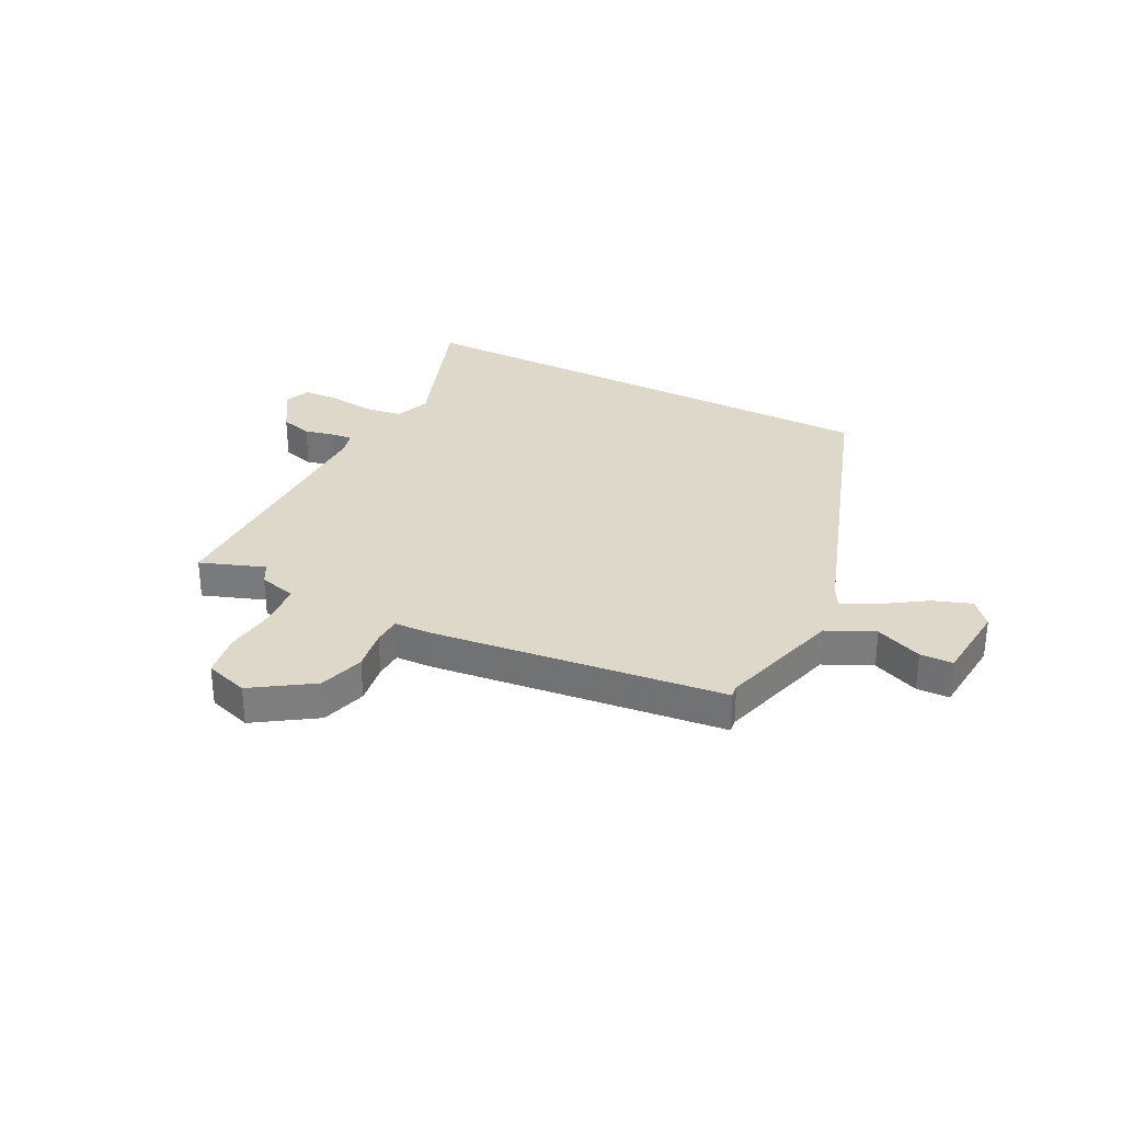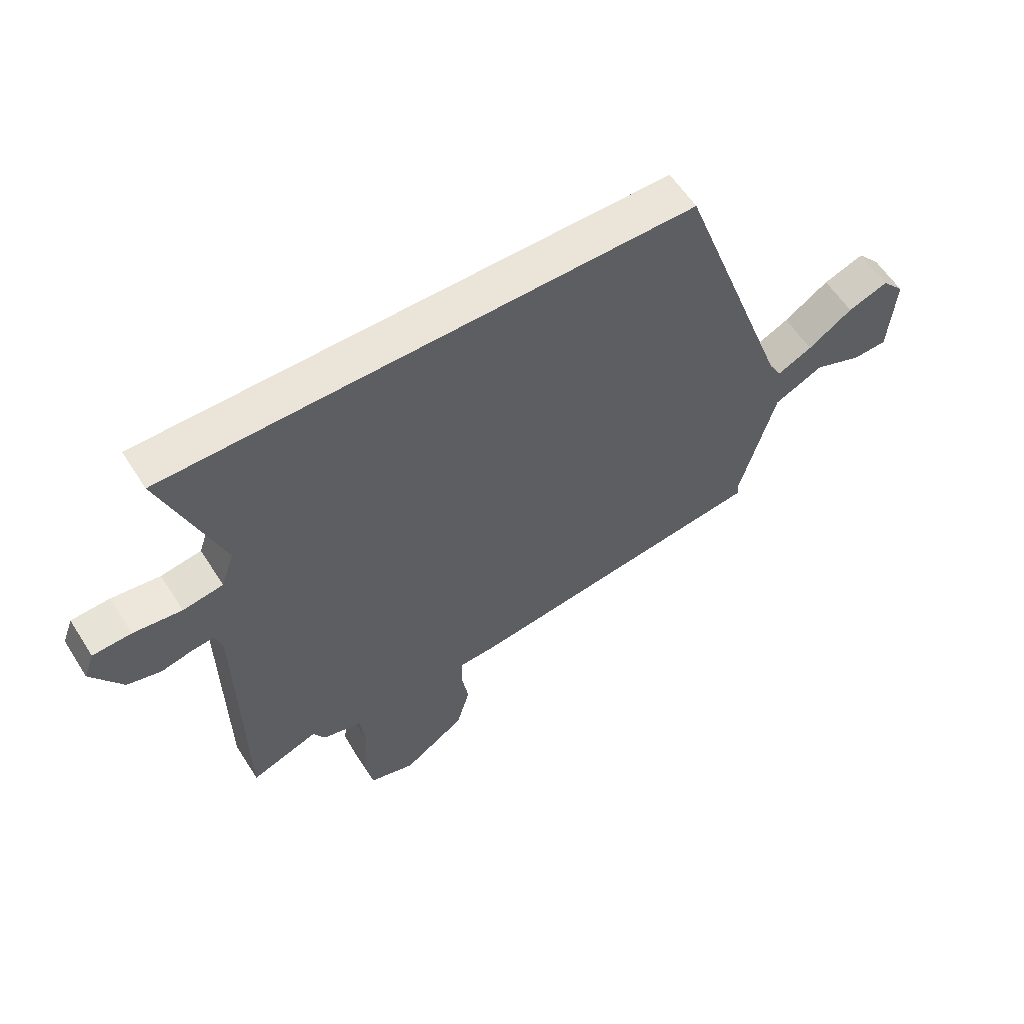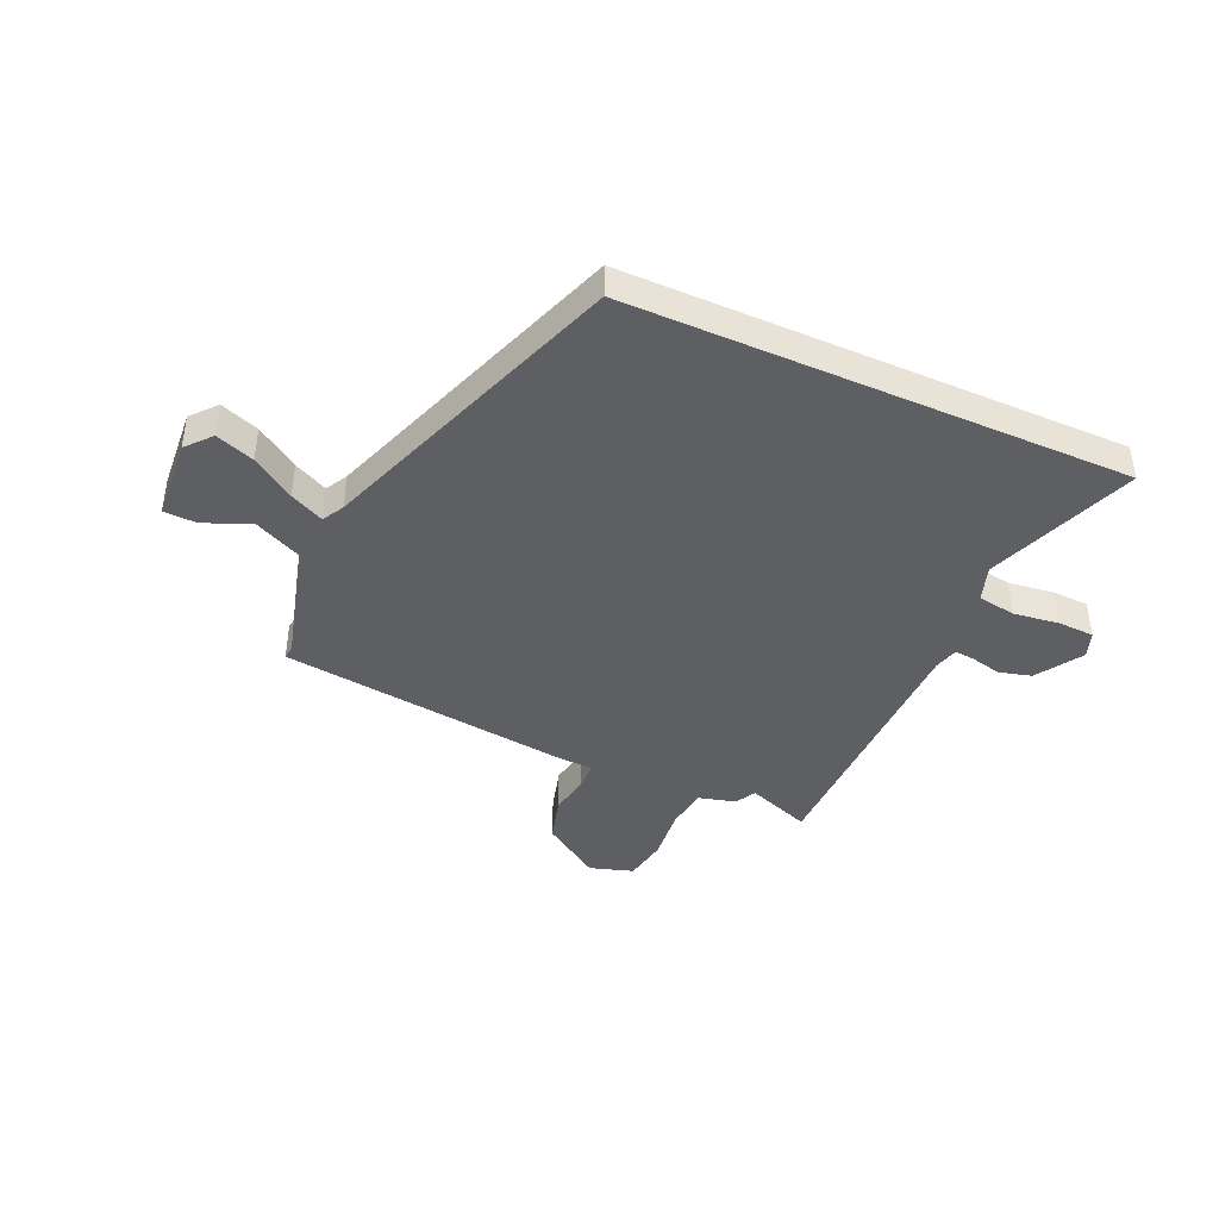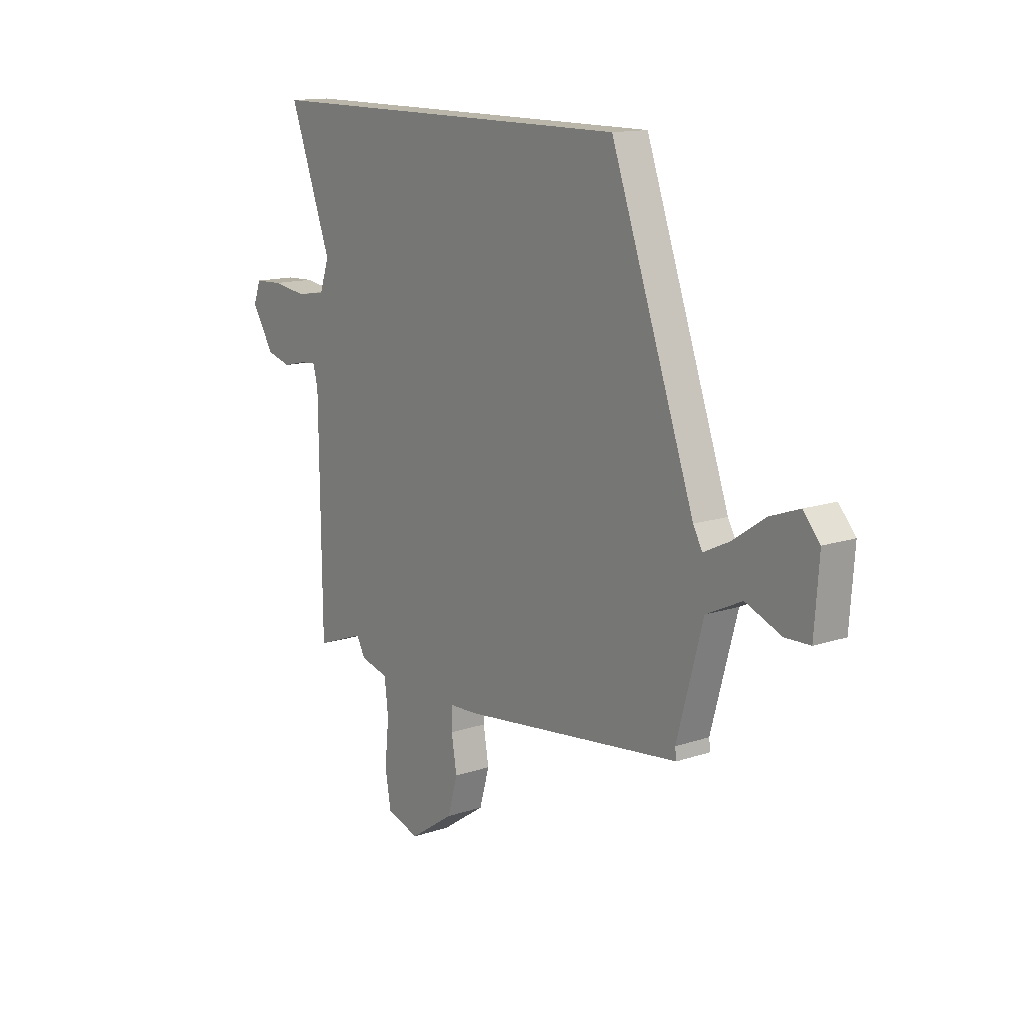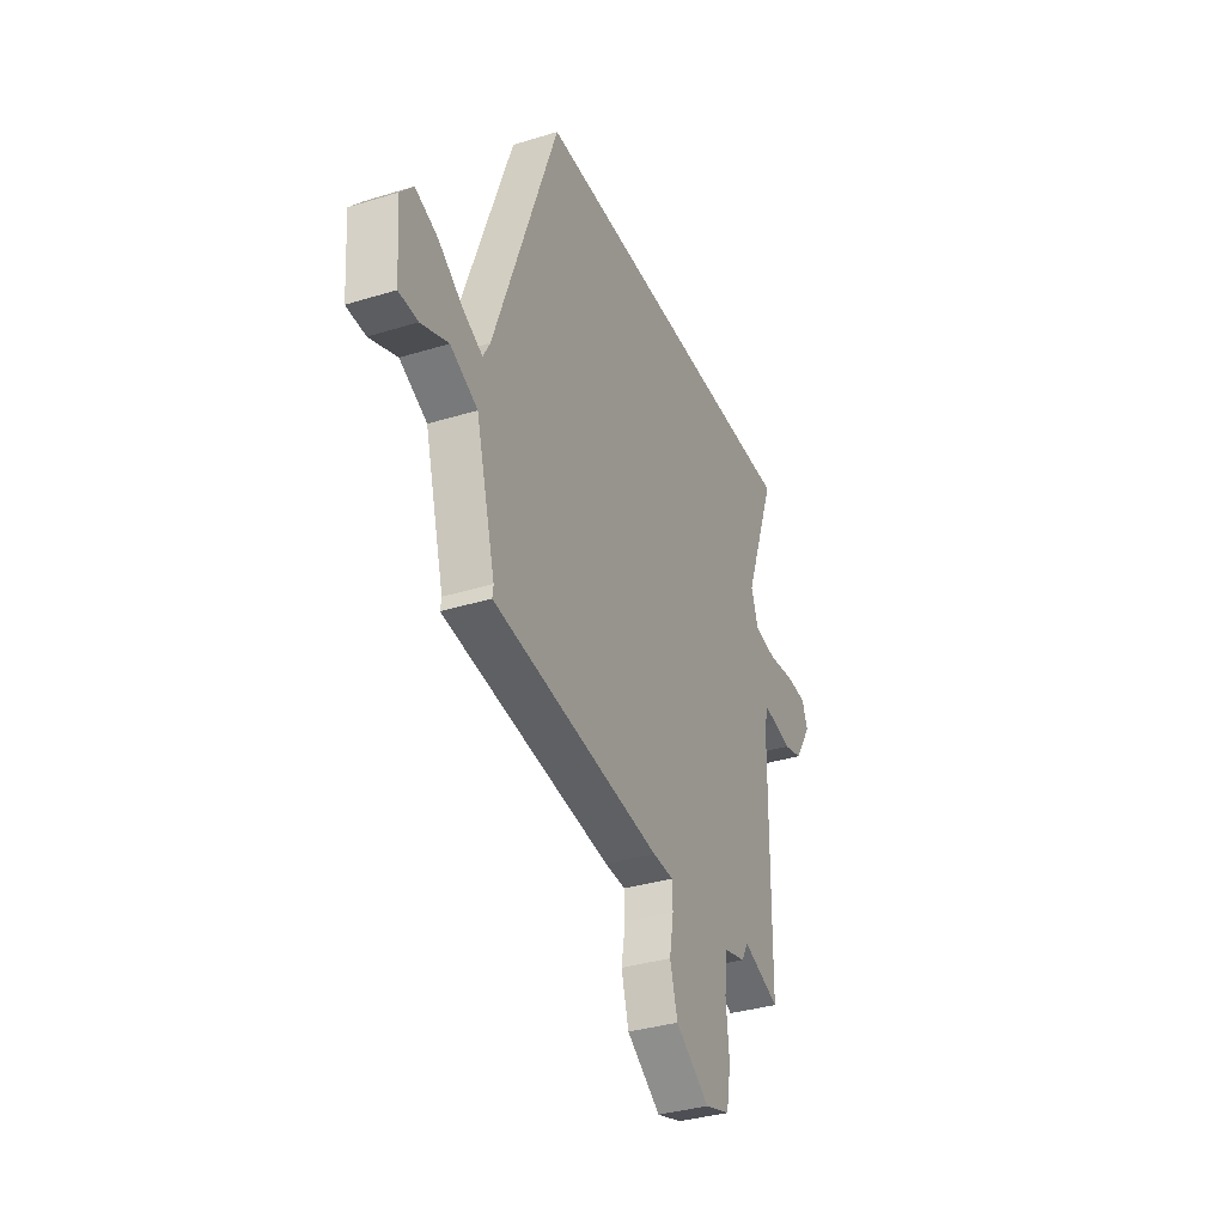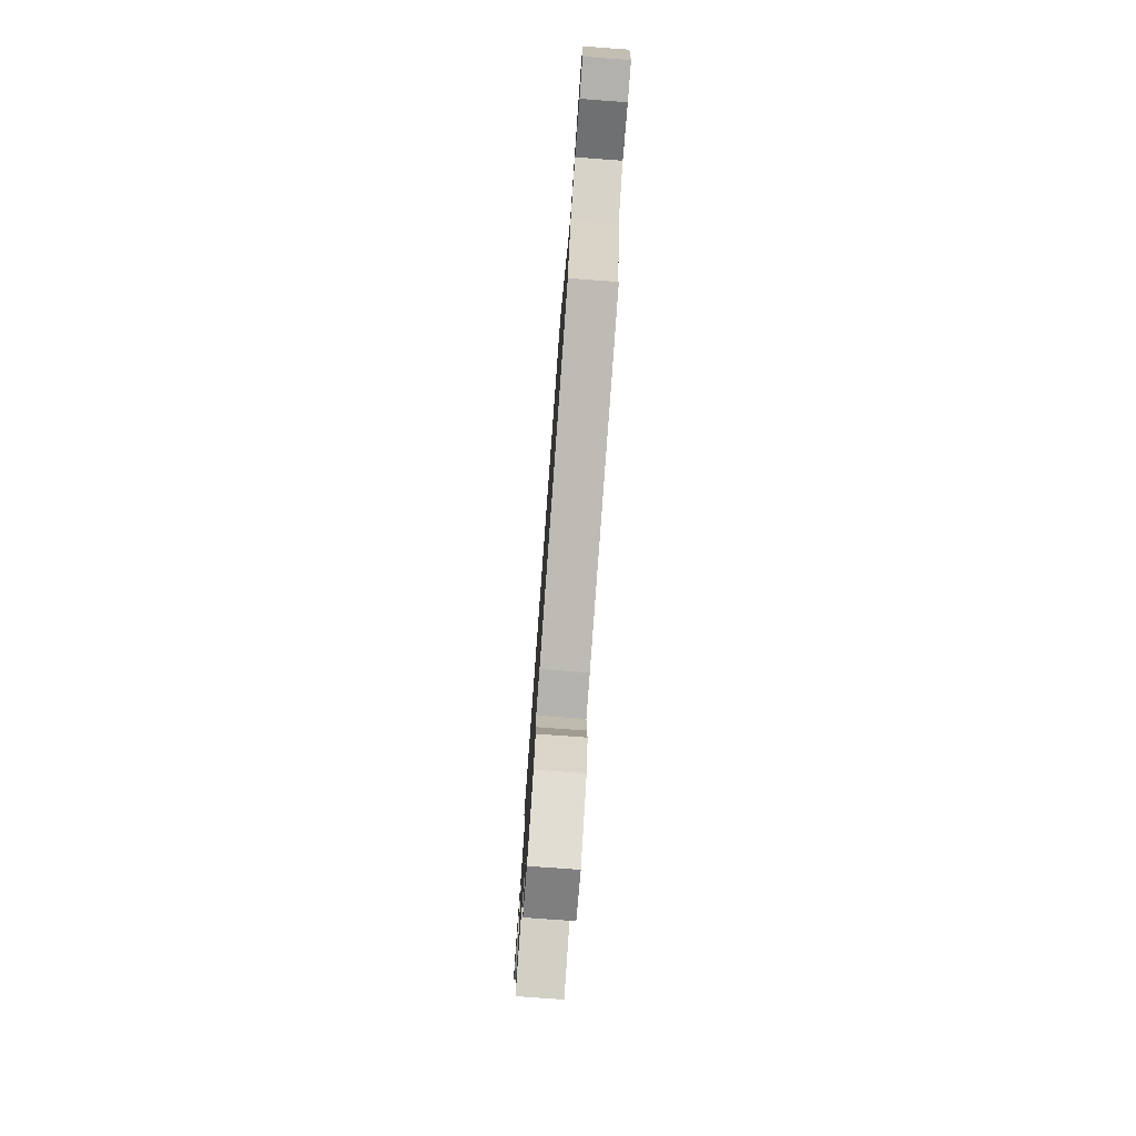
<metadata>
{"format":"obj","ext":"obj","renderer":"f3d","projection":"perspective","resolution":1024,"background":"white","views":[{"elev":31.0,"azim":-152.4,"up":"+Y"},{"elev":58.8,"azim":147.6,"up":"+Z"},{"elev":-41.9,"azim":-24.0,"up":"+Y"},{"elev":13.8,"azim":-126.7,"up":"+Z"},{"elev":-35.4,"azim":-67.8,"up":"+Z"},{"elev":-77.2,"azim":-94.2,"up":"+Z"}]}
</metadata>
<code>
v 0.604 0.07 0.5
v 0.502 0.07 0.223
v 0.525 0.07 0.157
v 0.595 0.07 0.146
v 0.679 0.07 0.157
v 0.746 0.07 0.154
v 0.764 0.07 0.106
v 0.71 0.07 0.021
v 0.651 0.07 0.005
v 0.596 0.07 0.018
v 0.557 0.07 0.022
v 0.545 0.07 -0.023
v 0.54 0.07 -0.515
v 0.422 0.07 -0.471
v 0.401 0.07 -0.509
v 0.332 0.07 -0.527
v 0.323 0.07 -0.605
v 0.333 0.07 -0.704
v 0.319 0.07 -0.785
v 0.239 0.07 -0.81
v 0.131 0.07 -0.737
v 0.107 0.07 -0.653
v 0.12 0.07 -0.576
v 0.118 0.07 -0.525
v 0.052 0.07 -0.522
v -0.484 0.07 -0.455
v -0.481 0.07 -0.431
v -0.543 0.07 -0.204
v -0.629 0.07 -0.163
v -0.715 0.07 -0.198
v -0.775 0.07 -0.196
v -0.786 0.07 -0.046
v -0.746 0.07 0
v -0.675 0.07 -0.026
v -0.597 0.07 -0.079
v -0.535 0.07 -0.109
v -0.513 0.07 -0.069
v -0.311 0.07 0.5
v 0.604 0 0.5
v 0.502 0 0.223
v 0.525 0 0.157
v 0.595 0 0.146
v 0.679 0 0.157
v 0.746 0 0.154
v 0.764 0 0.106
v 0.71 0 0.021
v 0.651 0 0.005
v 0.596 0 0.018
v 0.557 0 0.022
v 0.545 0 -0.023
v 0.54 0 -0.515
v 0.422 0 -0.471
v 0.401 0 -0.509
v 0.332 0 -0.527
v 0.323 0 -0.605
v 0.333 0 -0.704
v 0.319 0 -0.785
v 0.239 0 -0.81
v 0.131 0 -0.737
v 0.107 0 -0.653
v 0.12 0 -0.576
v 0.118 0 -0.525
v 0.052 0 -0.522
v -0.484 0 -0.455
v -0.481 0 -0.431
v -0.543 0 -0.204
v -0.629 0 -0.163
v -0.715 0 -0.198
v -0.775 0 -0.196
v -0.786 0 -0.046
v -0.746 0 0
v -0.675 0 -0.026
v -0.597 0 -0.079
v -0.535 0 -0.109
v -0.513 0 -0.069
v -0.311 0 0.5
f 37 38 1 2
f 36 37 2 3
f 32 33 34 35
f 32 35 36
f 29 30 31 32
f 28 29 32 36
f 27 28 36 3
f 24 25 26 27
f 20 21 22 23
f 20 23 24
f 17 18 19 20
f 16 17 20 24
f 14 15 16 24
f 12 13 14
f 11 12 14 24
f 7 8 9 10
f 7 10 11
f 4 5 6 7
f 4 7 11
f 11 24 27
f 3 4 11 27
f 40 39 76 75
f 41 40 75 74
f 73 72 71 70
f 74 73 70
f 70 69 68 67
f 74 70 67 66
f 41 74 66 65
f 65 64 63 62
f 61 60 59 58
f 62 61 58
f 58 57 56 55
f 62 58 55 54
f 62 54 53 52
f 52 51 50
f 62 52 50 49
f 48 47 46 45
f 49 48 45
f 45 44 43 42
f 49 45 42
f 65 62 49
f 65 49 42 41
f 1 39 40 2
f 2 40 41 3
f 3 41 42 4
f 4 42 43 5
f 5 43 44 6
f 6 44 45 7
f 7 45 46 8
f 8 46 47 9
f 9 47 48 10
f 10 48 49 11
f 11 49 50 12
f 12 50 51 13
f 13 51 52 14
f 14 52 53 15
f 15 53 54 16
f 16 54 55 17
f 17 55 56 18
f 18 56 57 19
f 19 57 58 20
f 20 58 59 21
f 21 59 60 22
f 22 60 61 23
f 23 61 62 24
f 24 62 63 25
f 25 63 64 26
f 26 64 65 27
f 27 65 66 28
f 28 66 67 29
f 29 67 68 30
f 30 68 69 31
f 31 69 70 32
f 32 70 71 33
f 33 71 72 34
f 34 72 73 35
f 35 73 74 36
f 36 74 75 37
f 37 75 76 38
f 38 76 39 1

</code>
